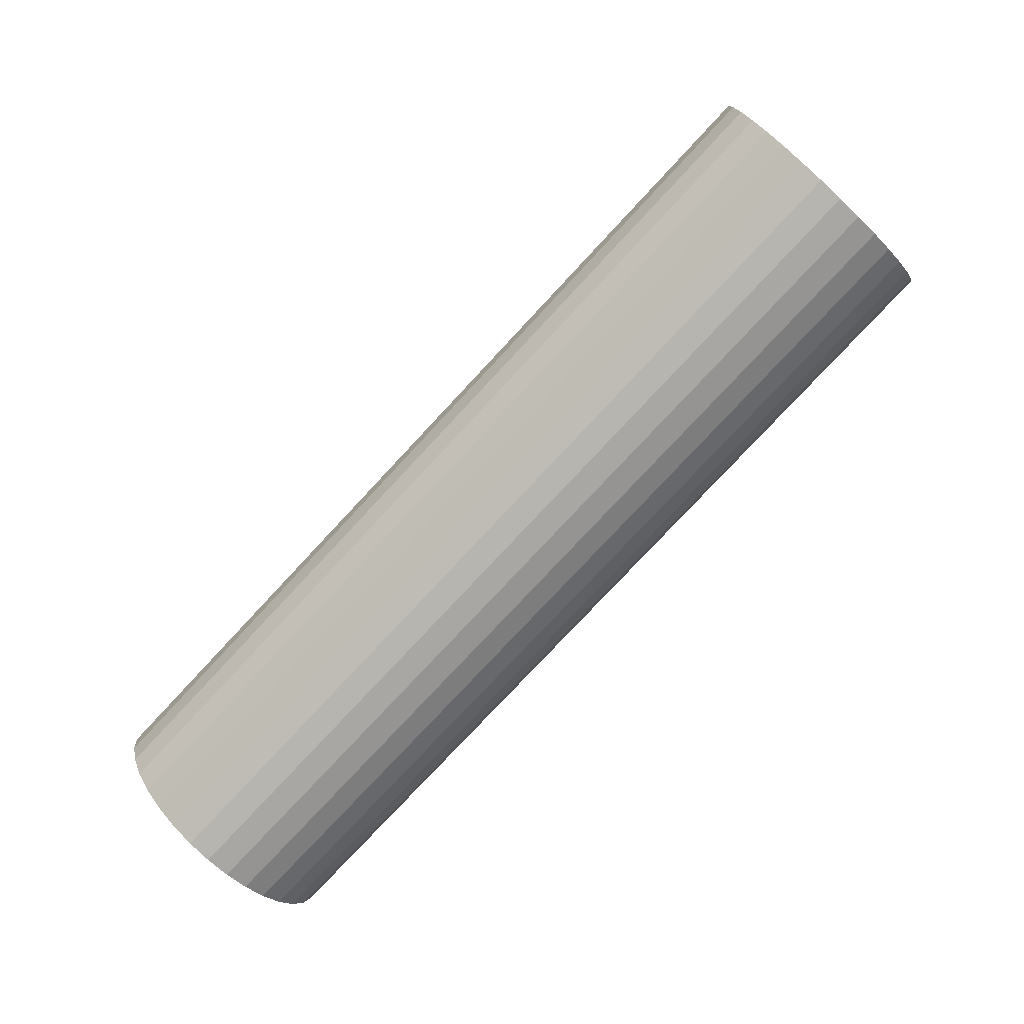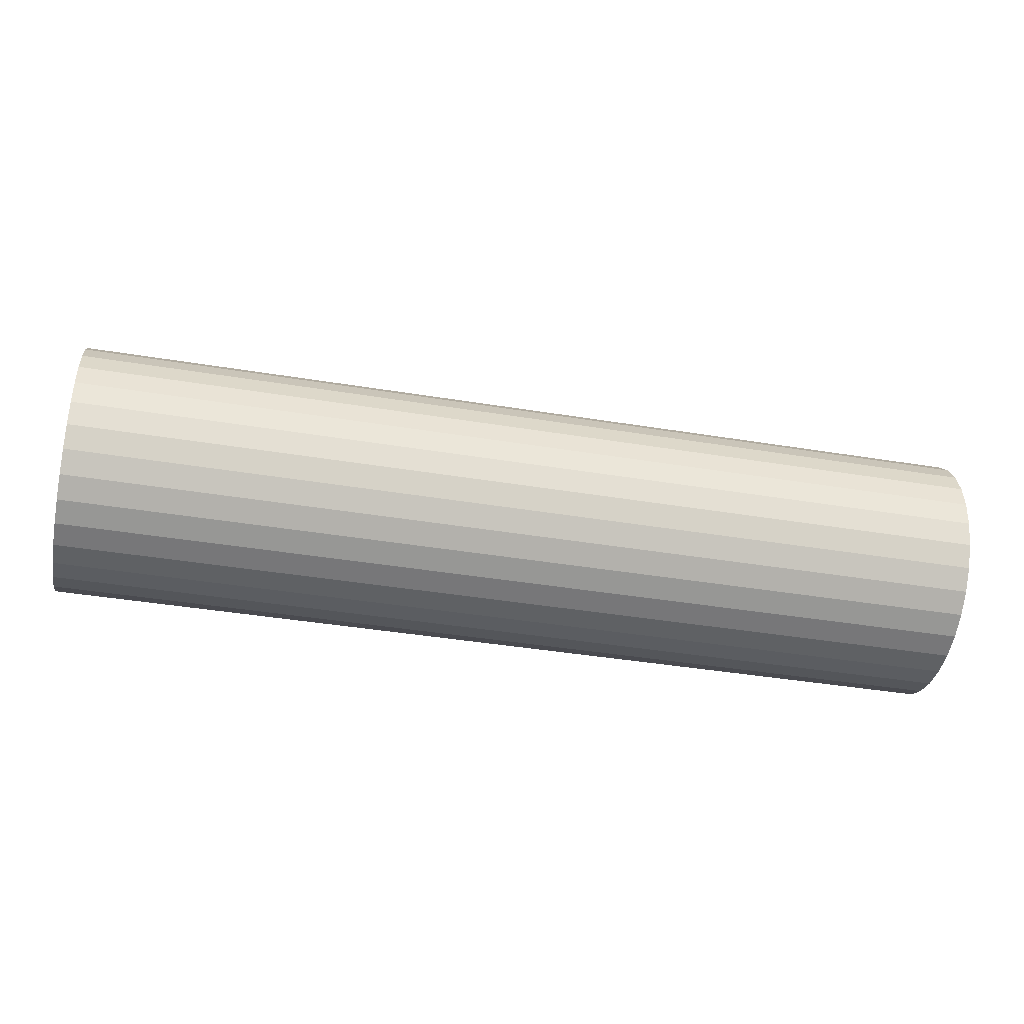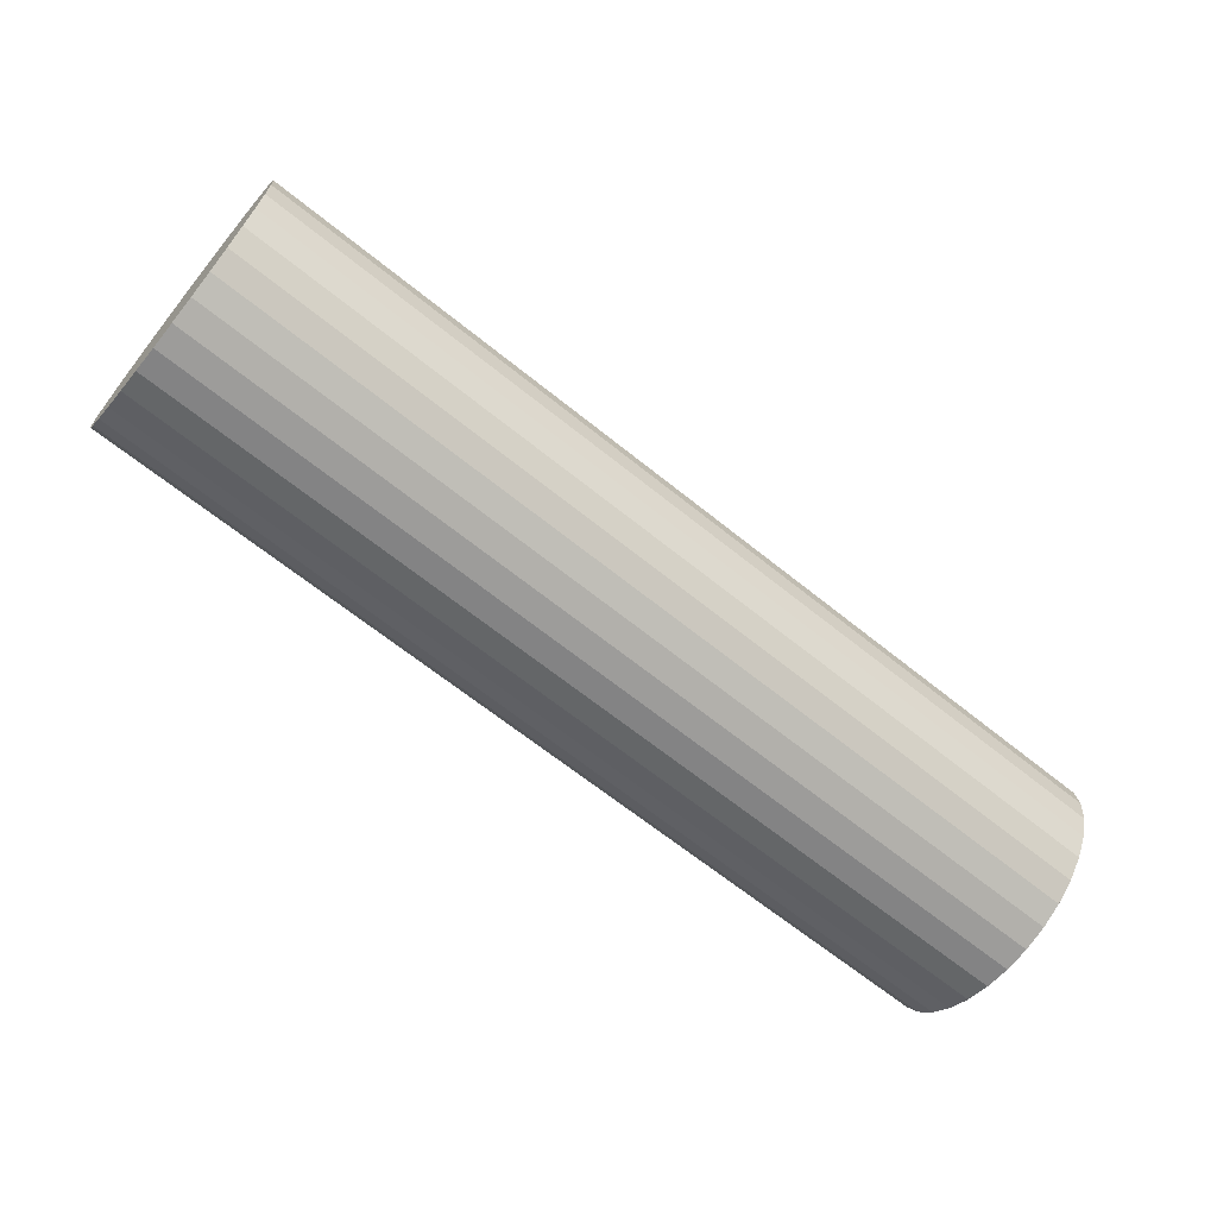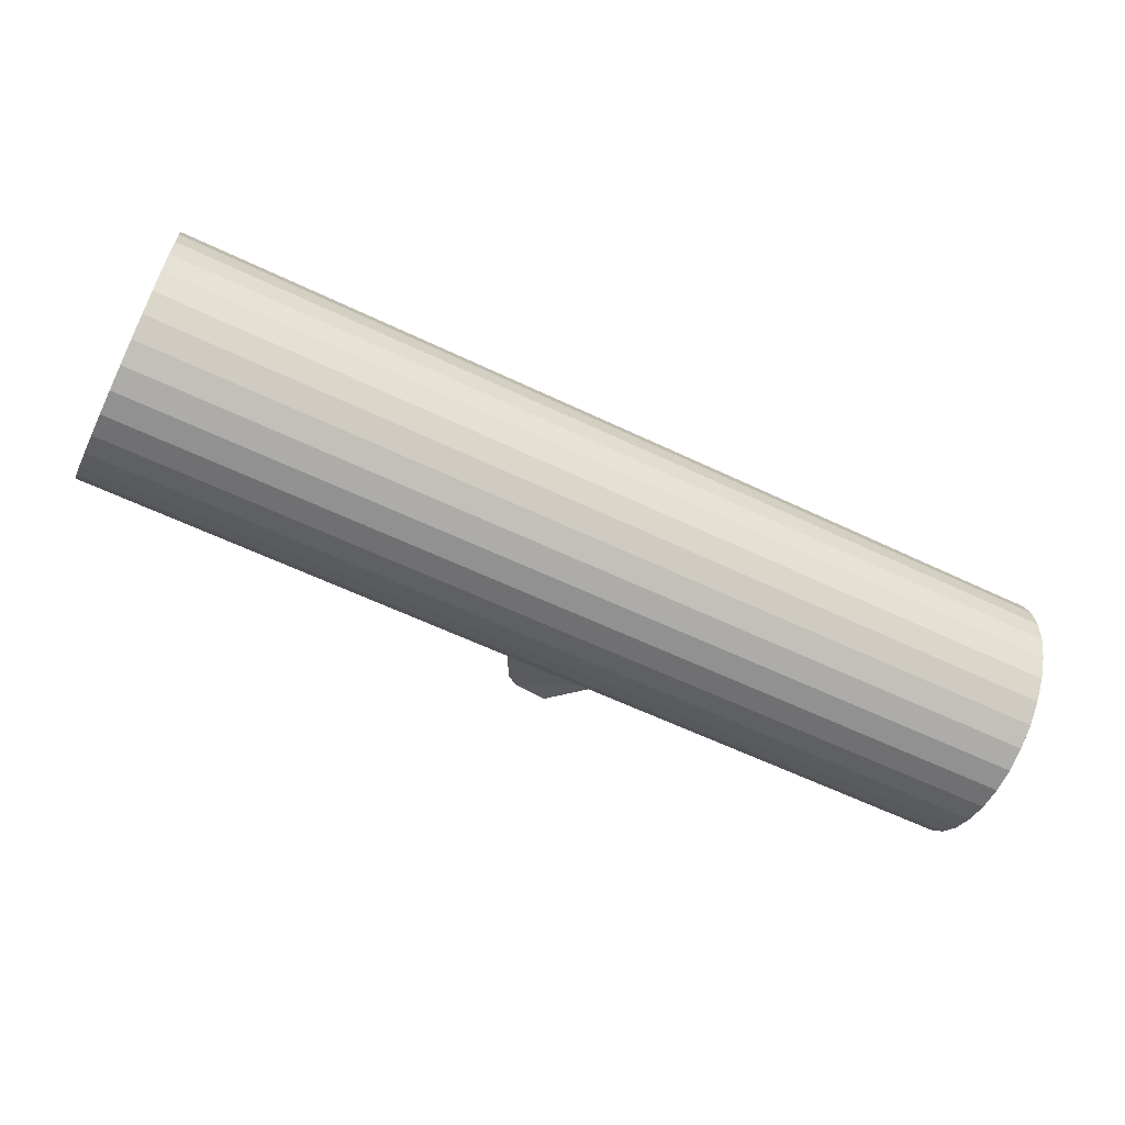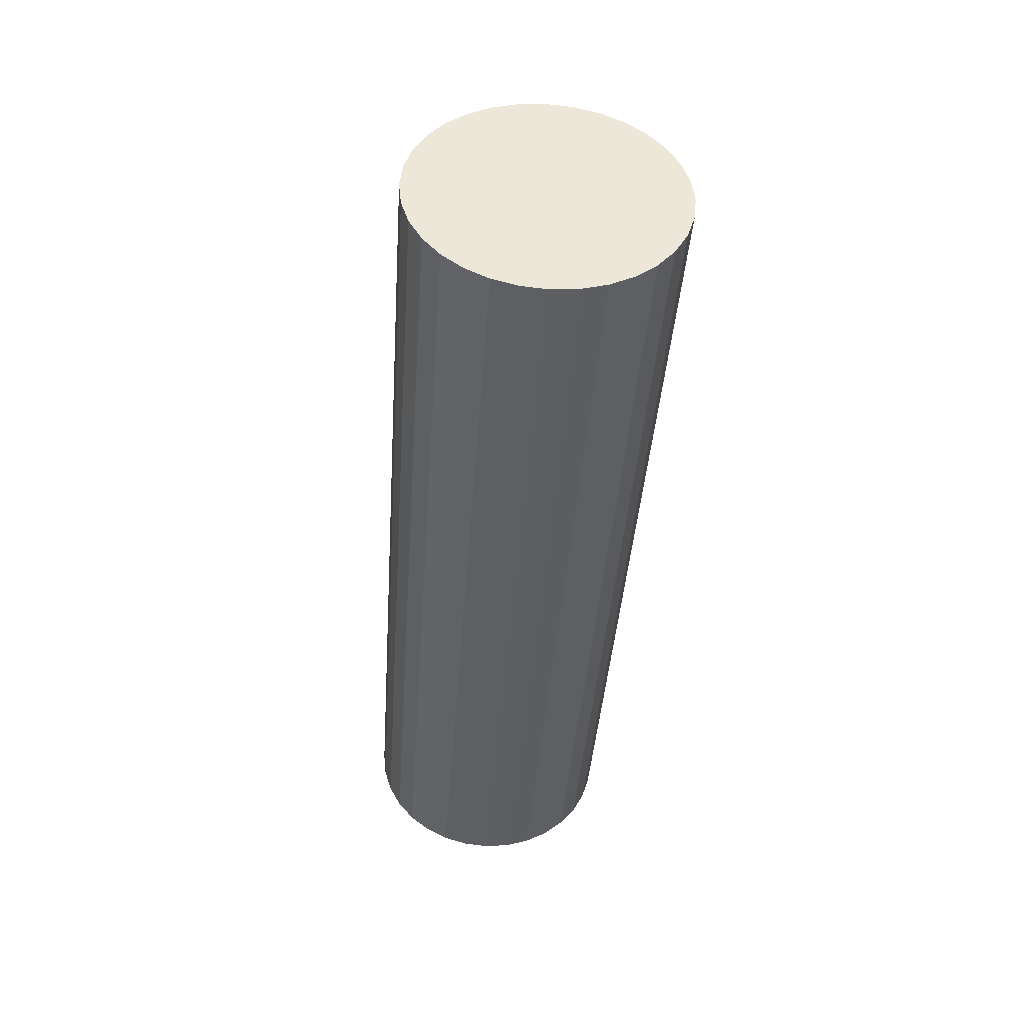
<metadata>
{"format":"obj","ext":"obj","renderer":"f3d","projection":"perspective","resolution":1024,"background":"white","views":[{"elev":-78.1,"azim":47.0,"up":"+Y"},{"elev":-41.2,"azim":-11.3,"up":"+Y"},{"elev":-65.8,"azim":141.0,"up":"+Y"},{"elev":-60.6,"azim":-26.0,"up":"+Z"},{"elev":-40.0,"azim":86.1,"up":"+Y"}]}
</metadata>
<code>
o Cylinder
v -1.174 0.02738 -0.3384
v 1.233 0.02738 -0.3384
v -1.174 -0.03552 -0.3319
v 1.233 -0.03552 -0.3319
v -1.174 -0.09601 -0.3127
v 1.233 -0.09601 -0.3127
v -1.174 -0.1518 -0.2814
v 1.233 -0.1518 -0.2814
v -1.174 -0.2006 -0.2393
v 1.233 -0.2006 -0.2393
v -1.174 -0.2407 -0.188
v 1.233 -0.2407 -0.188
v -1.174 -0.2705 -0.1295
v 1.233 -0.2705 -0.1295
v -1.174 -0.2889 -0.06605
v 1.233 -0.2889 -0.06605
v -1.174 -0.2951 -3.1e-05
v 1.233 -0.2951 -3.1e-05
v -1.174 -0.2889 0.06599
v 1.233 -0.2889 0.06599
v -1.174 -0.2705 0.1295
v 1.233 -0.2705 0.1295
v -1.174 -0.2407 0.188
v 1.233 -0.2407 0.188
v -1.174 -0.2006 0.2392
v 1.233 -0.2006 0.2392
v -1.174 -0.1518 0.2813
v 1.233 -0.1518 0.2813
v -1.174 -0.09601 0.3126
v 1.233 -0.09601 0.3126
v -1.174 -0.03552 0.3319
v 1.233 -0.03552 0.3319
v -1.174 0.02738 0.3384
v 1.233 0.02738 0.3384
v -1.174 0.09029 0.3319
v 1.233 0.09029 0.3319
v -1.174 0.1508 0.3126
v 1.233 0.1508 0.3126
v -1.174 0.2065 0.2813
v 1.233 0.2065 0.2813
v -1.174 0.2554 0.2392
v 1.233 0.2554 0.2392
v -1.174 0.2955 0.188
v 1.233 0.2955 0.188
v -1.174 0.3253 0.1295
v 1.233 0.3253 0.1295
v -1.174 0.3436 0.06599
v 1.233 0.3436 0.06599
v -1.174 0.3498 -3.1e-05
v 1.233 0.3498 -3.1e-05
v -1.174 0.3436 -0.06605
v 1.233 0.3436 -0.06605
v -1.174 0.3253 -0.1295
v 1.233 0.3253 -0.1295
v -1.174 0.2955 -0.188
v 1.233 0.2955 -0.188
v -1.174 0.2554 -0.2393
v 1.233 0.2554 -0.2393
v -1.174 0.2065 -0.2814
v 1.233 0.2065 -0.2814
v -1.174 0.1508 -0.3127
v 1.233 0.1508 -0.3127
v -1.174 0.09029 -0.3319
v 1.233 0.09029 -0.3319
v 0.02952 0.02738 -0.3384
v 0.02952 -0.03552 -0.3319
v 0.02952 -0.09601 -0.3127
v 0.02952 -0.1518 -0.2814
v 0.02952 -0.2006 -0.2393
v 0.02952 -0.2407 -0.188
v 0.02952 -0.2705 -0.1295
v 0.02952 -0.2889 -0.06605
v 0.02952 -0.2951 -3.1e-05
v 0.02952 -0.2889 0.06599
v 0.02952 -0.2705 0.1295
v 0.02952 -0.2407 0.188
v 0.02952 -0.2006 0.2392
v 0.02952 -0.1518 0.2813
v 0.02952 -0.09601 0.3126
v 0.02952 -0.03552 0.3319
v 0.02952 0.02738 0.3384
v 0.02952 0.09029 0.3319
v 0.02952 0.1508 0.3126
v 0.02952 0.2065 0.2813
v 0.02952 0.2554 0.2392
v 0.02952 0.2955 0.188
v 0.02952 0.3253 0.1295
v -0.02349 0.3164 0.1048
v -0.02349 0.3262 0.000174
v -0.02349 0.3164 -0.1044
v 0.02952 0.3253 -0.1295
v 0.02952 0.2955 -0.188
v 0.02952 0.2554 -0.2393
v 0.02952 0.2065 -0.2814
v 0.02952 0.1508 -0.3127
v 0.02952 0.09029 -0.3319
v 0.2108 0.02738 -0.3384
v 0.2108 -0.03552 -0.3319
v 0.2108 -0.09601 -0.3127
v 0.2108 -0.1518 -0.2814
v 0.2108 -0.2006 -0.2393
v 0.2108 -0.2407 -0.188
v 0.2108 -0.2705 -0.1295
v 0.2108 -0.2889 -0.06605
v 0.2108 -0.2951 -3.1e-05
v 0.2108 -0.2889 0.06599
v 0.2108 -0.2705 0.1295
v 0.2108 -0.2407 0.188
v 0.2108 -0.2006 0.2392
v 0.2108 -0.1518 0.2813
v 0.2108 -0.09601 0.3126
v 0.2108 -0.03552 0.3319
v 0.2108 0.02738 0.3384
v 0.2108 0.09029 0.3319
v 0.2108 0.1508 0.3126
v 0.2108 0.2065 0.2813
v 0.2108 0.2554 0.2392
v 0.2108 0.2955 0.188
v 0.2108 0.3253 0.1295
v 0.2638 0.3164 0.1048
v 0.2638 0.3262 0.000174
v 0.2638 0.3164 -0.1044
v 0.2108 0.3253 -0.1295
v 0.2108 0.2955 -0.188
v 0.2108 0.2554 -0.2393
v 0.2108 0.2065 -0.2814
v 0.2108 0.1508 -0.3127
v 0.2108 0.09029 -0.3319
v 0.9903 0.02738 -0.3384
v 0.9903 -0.03552 -0.3319
v 0.9903 -0.09601 -0.3127
v 0.9903 -0.1518 -0.2814
v 0.9903 -0.2006 -0.2393
v 0.9903 -0.2407 -0.188
v 0.9903 -0.2705 -0.1295
v 0.9903 -0.2889 -0.06605
v 0.9903 -0.2951 -3.1e-05
v 0.9903 -0.2889 0.06599
v 0.9903 -0.2705 0.1295
v 0.9903 -0.2407 0.188
v 0.9903 -0.2006 0.2392
v 0.9903 -0.1518 0.2813
v 0.9903 -0.09601 0.3126
v 0.9903 -0.03552 0.3319
v 0.9903 0.02738 0.3384
v 0.9903 0.09029 0.3319
v 0.9903 0.1508 0.3126
v 0.9903 0.2065 0.2813
v 0.9903 0.2554 0.2392
v 0.9903 0.2955 0.188
v 0.9903 0.3253 0.1295
v 0.9903 0.3436 0.06599
v 0.9903 0.3498 -3.1e-05
v 0.9903 0.3436 -0.06605
v 0.9903 0.3253 -0.1295
v 0.9903 0.2955 -0.188
v 0.9903 0.2554 -0.2393
v 0.9903 0.2065 -0.2814
v 0.9903 0.1508 -0.3127
v 0.9903 0.09029 -0.3319
v -0.8869 -0.03552 -0.3319
v -0.8869 -0.09601 -0.3127
v -0.8869 -0.1518 -0.2814
v -0.8869 -0.2006 -0.2393
v -0.8869 -0.2407 -0.188
v -0.8869 -0.2705 -0.1295
v -0.8869 -0.2889 -0.06605
v -0.8869 -0.2951 -3.1e-05
v -0.8869 -0.2889 0.06599
v -0.8869 -0.2705 0.1295
v -0.8869 -0.2407 0.188
v -0.8869 -0.2006 0.2392
v -0.8869 -0.1518 0.2813
v -0.8869 -0.09601 0.3126
v -0.8869 -0.03552 0.3319
v -0.8869 0.02738 0.3384
v -0.8869 0.09029 0.3319
v -0.8869 0.1508 0.3126
v -0.8869 0.2065 0.2813
v -0.8869 0.2554 0.2392
v -0.8869 0.2955 0.188
v -0.8869 0.3253 0.1295
v -0.8869 0.3436 0.06599
v -0.8869 0.3498 -3.1e-05
v -0.8869 0.3436 -0.06605
v -0.8869 0.3253 -0.1295
v -0.8869 0.2955 -0.188
v -0.8869 0.2554 -0.2393
v -0.8869 0.2065 -0.2814
v -0.8869 0.1508 -0.3127
v -0.8869 0.09029 -0.3319
v -0.8869 0.02738 -0.3384
v 0.1664 0.4619 0.02568
v 0.07958 0.4568 0.0307
v 0.1597 0.4651 -0.03204
v 0.07501 0.4592 -0.03032
v 0.05444 0.461 0.000174
v 0.1859 0.461 0.000174
v 0.1664 0.4619 0.02568
v 0.07958 0.4568 0.0307
v 0.1597 0.4651 -0.03204
v 0.07501 0.4592 -0.03032
v 0.05444 0.461 0.000174
v 0.1859 0.461 0.000174
v 0.123 0.4593 0.02819
v 0.1174 0.4621 -0.03118
v 0.06473 0.4601 -0.01507
v 0.06701 0.4589 0.01544
v 0.1728 0.4631 -0.01593
v 0.1761 0.4615 0.01293
v 0.1013 0.4581 0.02944
v 0.09619 0.4607 -0.03075
v 0.06987 0.4597 -0.0227
v 0.06073 0.46 0.007805
v 0.1663 0.4641 -0.02399
v 0.181 0.4612 0.00655
v 0.1447 0.4606 0.02693
v 0.1385 0.4636 -0.03161
v 0.05958 0.4606 -0.00745
v 0.0733 0.4579 0.02307
v 0.1793 0.4621 -0.00788
v 0.1713 0.4617 0.0193
f 129 4 130
f 4 131 130
f 6 132 131
f 8 133 132
f 10 134 133
f 12 135 134
f 14 136 135
f 16 137 136
f 18 138 137
f 20 139 138
f 22 140 139
f 24 141 140
f 141 28 142
f 142 30 143
f 143 32 144
f 32 145 144
f 34 146 145
f 36 147 146
f 38 148 147
f 40 149 148
f 42 150 149
f 44 151 150
f 46 152 151
f 48 153 152
f 50 154 153
f 52 155 154
f 54 156 155
f 56 157 156
f 58 158 157
f 158 62 159
f 10 8 58
f 159 64 160
f 160 2 129
f 59 61 7
f 96 192 191
f 95 191 190
f 94 190 189
f 93 189 188
f 92 188 187
f 91 187 186
f 90 186 185
f 89 185 184
f 183 89 184
f 182 88 183
f 86 182 181
f 85 181 180
f 84 180 179
f 83 179 178
f 82 178 177
f 81 177 176
f 80 176 175
f 79 175 174
f 78 174 173
f 77 173 172
f 76 172 171
f 75 171 170
f 74 170 169
f 73 169 168
f 167 73 168
f 71 167 166
f 70 166 165
f 69 165 164
f 68 164 163
f 67 163 162
f 66 162 161
f 65 161 192
f 128 65 96
f 127 96 95
f 126 95 94
f 125 94 93
f 124 93 92
f 123 92 91
f 122 91 90
f 121 193 120
f 198 216 199
f 87 120 88
f 118 87 86
f 117 86 85
f 116 85 84
f 115 84 83
f 114 83 82
f 113 82 81
f 112 81 80
f 111 80 79
f 110 79 78
f 109 78 77
f 108 77 76
f 107 76 75
f 106 75 74
f 105 74 73
f 104 73 72
f 103 72 71
f 102 71 70
f 101 70 69
f 100 69 68
f 67 100 68
f 98 67 66
f 97 66 65
f 160 97 128
f 159 128 127
f 158 127 126
f 157 126 125
f 124 157 125
f 123 156 124
f 122 155 123
f 121 154 122
f 152 121 120
f 151 120 119
f 150 119 118
f 149 118 117
f 148 117 116
f 115 148 116
f 146 115 114
f 145 114 113
f 112 145 113
f 143 112 111
f 142 111 110
f 141 110 109
f 140 109 108
f 107 140 108
f 138 107 106
f 137 106 105
f 136 105 104
f 103 136 104
f 102 135 103
f 133 102 101
f 132 101 100
f 131 100 99
f 130 99 98
f 129 98 97
f 192 3 1
f 161 5 3
f 162 7 5
f 163 9 7
f 164 11 9
f 165 13 11
f 166 15 13
f 167 17 15
f 168 19 17
f 169 21 19
f 170 23 21
f 171 25 23
f 172 27 25
f 173 29 27
f 174 31 29
f 175 33 31
f 176 35 33
f 35 178 37
f 37 179 39
f 179 41 39
f 180 43 41
f 181 45 43
f 182 47 45
f 183 49 47
f 184 51 49
f 185 53 51
f 186 55 53
f 55 188 57
f 188 59 57
f 189 61 59
f 190 63 61
f 191 1 63
f 89 194 197
f 122 196 195
f 120 194 88
f 89 196 90
f 121 195 198
f 207 209 206
f 194 220 203
f 196 218 201
f 198 209 221
f 207 202 197
f 194 205 211
f 129 2 4
f 4 6 131
f 6 8 132
f 8 10 133
f 10 12 134
f 12 14 135
f 14 16 136
f 16 18 137
f 18 20 138
f 20 22 139
f 22 24 140
f 24 26 141
f 141 26 28
f 142 28 30
f 143 30 32
f 32 34 145
f 34 36 146
f 36 38 147
f 38 40 148
f 40 42 149
f 42 44 150
f 44 46 151
f 46 48 152
f 48 50 153
f 50 52 154
f 52 54 155
f 54 56 156
f 56 58 157
f 58 60 158
f 158 60 62
f 6 4 64
f 4 2 64
f 64 62 6
f 62 60 6
f 60 58 8
f 6 60 8
f 58 56 10
f 56 54 12
f 10 56 12
f 54 52 16
f 52 50 18
f 50 48 20
f 48 46 22
f 46 44 22
f 44 42 24
f 22 44 24
f 42 40 26
f 40 38 28
f 26 40 28
f 38 36 30
f 36 34 32
f 30 36 32
f 30 28 38
f 26 24 42
f 22 20 48
f 20 18 50
f 18 16 52
f 16 14 54
f 14 12 54
f 159 62 64
f 160 64 2
f 63 1 3
f 3 5 63
f 5 7 61
f 63 5 61
f 7 9 57
f 9 11 55
f 11 13 55
f 13 15 53
f 55 13 53
f 15 17 49
f 17 19 47
f 19 21 47
f 21 23 45
f 47 21 45
f 23 25 41
f 25 27 39
f 27 29 39
f 29 31 37
f 39 29 37
f 31 33 35
f 35 37 31
f 39 41 25
f 41 43 23
f 43 45 23
f 47 49 17
f 49 51 15
f 51 53 15
f 55 57 9
f 57 59 7
f 96 65 192
f 95 96 191
f 94 95 190
f 93 94 189
f 92 93 188
f 91 92 187
f 90 91 186
f 89 90 185
f 183 88 89
f 182 87 88
f 86 87 182
f 85 86 181
f 84 85 180
f 83 84 179
f 82 83 178
f 81 82 177
f 80 81 176
f 79 80 175
f 78 79 174
f 77 78 173
f 76 77 172
f 75 76 171
f 74 75 170
f 73 74 169
f 167 72 73
f 71 72 167
f 70 71 166
f 69 70 165
f 68 69 164
f 67 68 163
f 66 67 162
f 65 66 161
f 128 97 65
f 127 128 96
f 126 127 95
f 125 126 94
f 124 125 93
f 123 124 92
f 122 123 91
f 121 198 193
f 198 204 216
f 199 193 198
f 210 222 199
f 216 210 199
f 87 119 120
f 118 119 87
f 117 118 86
f 116 117 85
f 115 116 84
f 114 115 83
f 113 114 82
f 112 113 81
f 111 112 80
f 110 111 79
f 109 110 78
f 108 109 77
f 107 108 76
f 106 107 75
f 105 106 74
f 104 105 73
f 103 104 72
f 102 103 71
f 101 102 70
f 100 101 69
f 67 99 100
f 98 99 67
f 97 98 66
f 160 129 97
f 159 160 128
f 158 159 127
f 157 158 126
f 124 156 157
f 123 155 156
f 122 154 155
f 121 153 154
f 152 153 121
f 151 152 120
f 150 151 119
f 149 150 118
f 148 149 117
f 115 147 148
f 146 147 115
f 145 146 114
f 112 144 145
f 143 144 112
f 142 143 111
f 141 142 110
f 140 141 109
f 107 139 140
f 138 139 107
f 137 138 106
f 136 137 105
f 103 135 136
f 102 134 135
f 133 134 102
f 132 133 101
f 131 132 100
f 130 131 99
f 129 130 98
f 192 161 3
f 161 162 5
f 162 163 7
f 163 164 9
f 164 165 11
f 165 166 13
f 166 167 15
f 167 168 17
f 168 169 19
f 169 170 21
f 170 171 23
f 171 172 25
f 172 173 27
f 173 174 29
f 174 175 31
f 175 176 33
f 176 177 35
f 35 177 178
f 37 178 179
f 179 180 41
f 180 181 43
f 181 182 45
f 182 183 47
f 183 184 49
f 184 185 51
f 185 186 53
f 186 187 55
f 55 187 188
f 188 189 59
f 189 190 61
f 190 191 63
f 191 192 1
f 89 88 194
f 122 90 196
f 120 193 194
f 89 197 196
f 121 122 195
f 216 204 221
f 221 209 219
f 209 215 206
f 221 214 216
f 210 216 214
f 217 199 222
f 222 210 217
f 215 201 218
f 210 214 208
f 214 221 219
f 205 217 210
f 200 211 220
f 211 205 220
f 208 220 205
f 205 210 208
f 215 218 206
f 212 202 213
f 206 212 213
f 219 203 214
f 219 209 207
f 206 213 207
f 194 200 220
f 220 208 214
f 203 197 194
f 220 214 203
f 196 202 212
f 212 206 218
f 201 195 196
f 196 212 218
f 195 201 215
f 195 215 209
f 221 204 198
f 198 195 209
f 197 203 219
f 202 196 197
f 207 213 202
f 219 207 197
f 193 199 217
f 193 217 205
f 211 200 194
f 194 193 205

</code>
